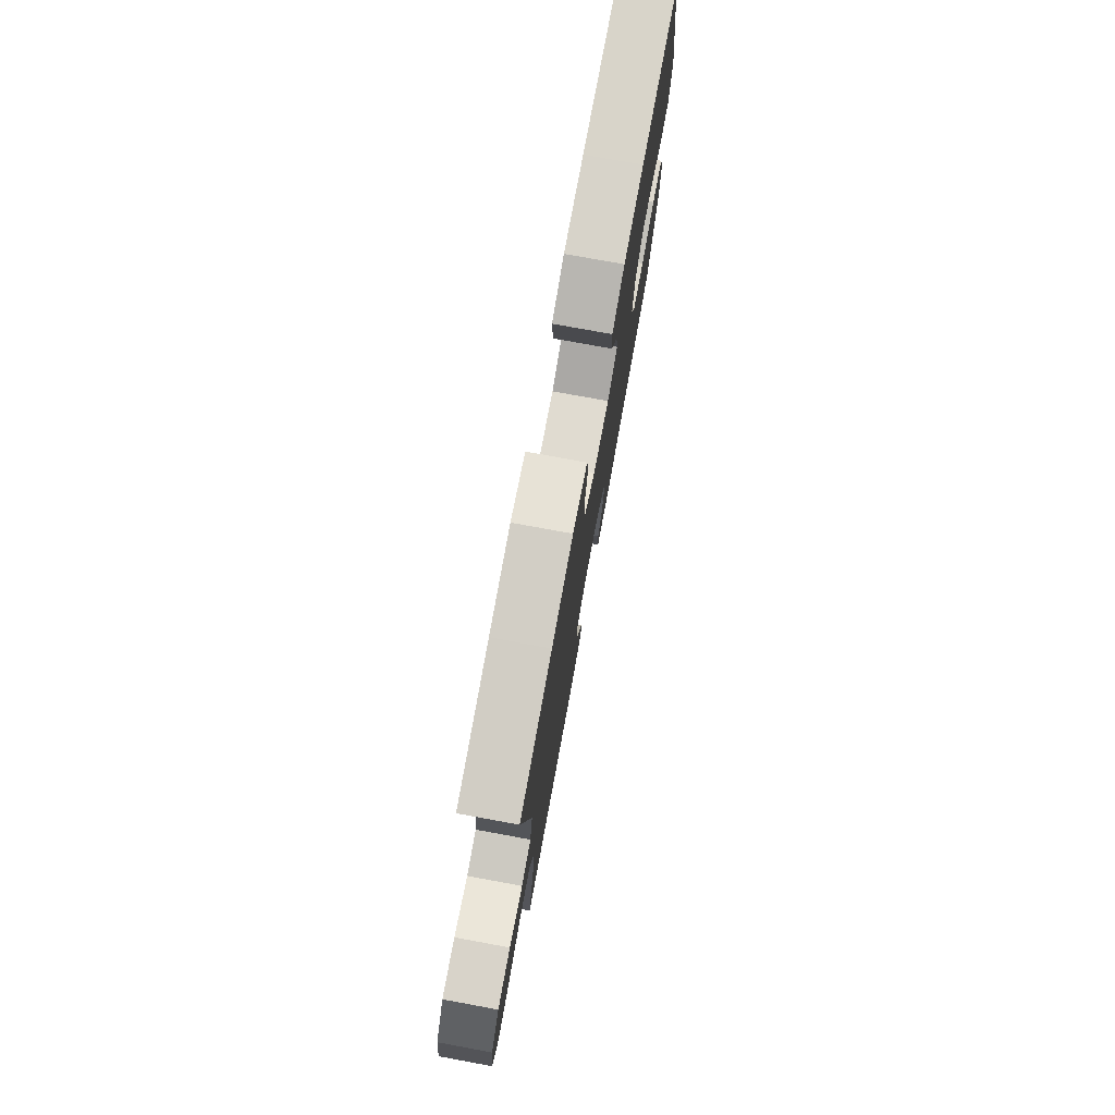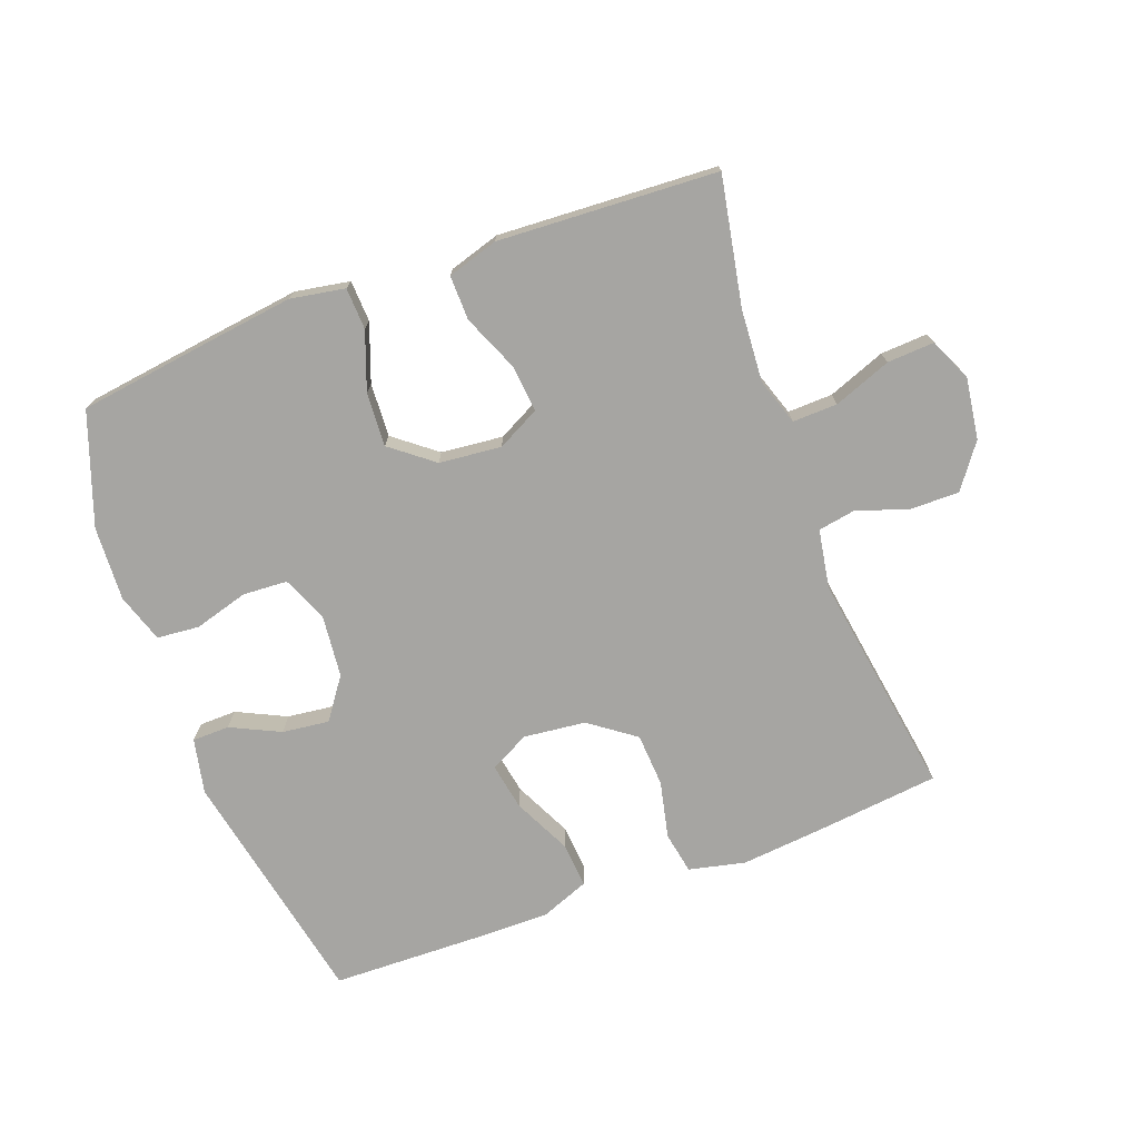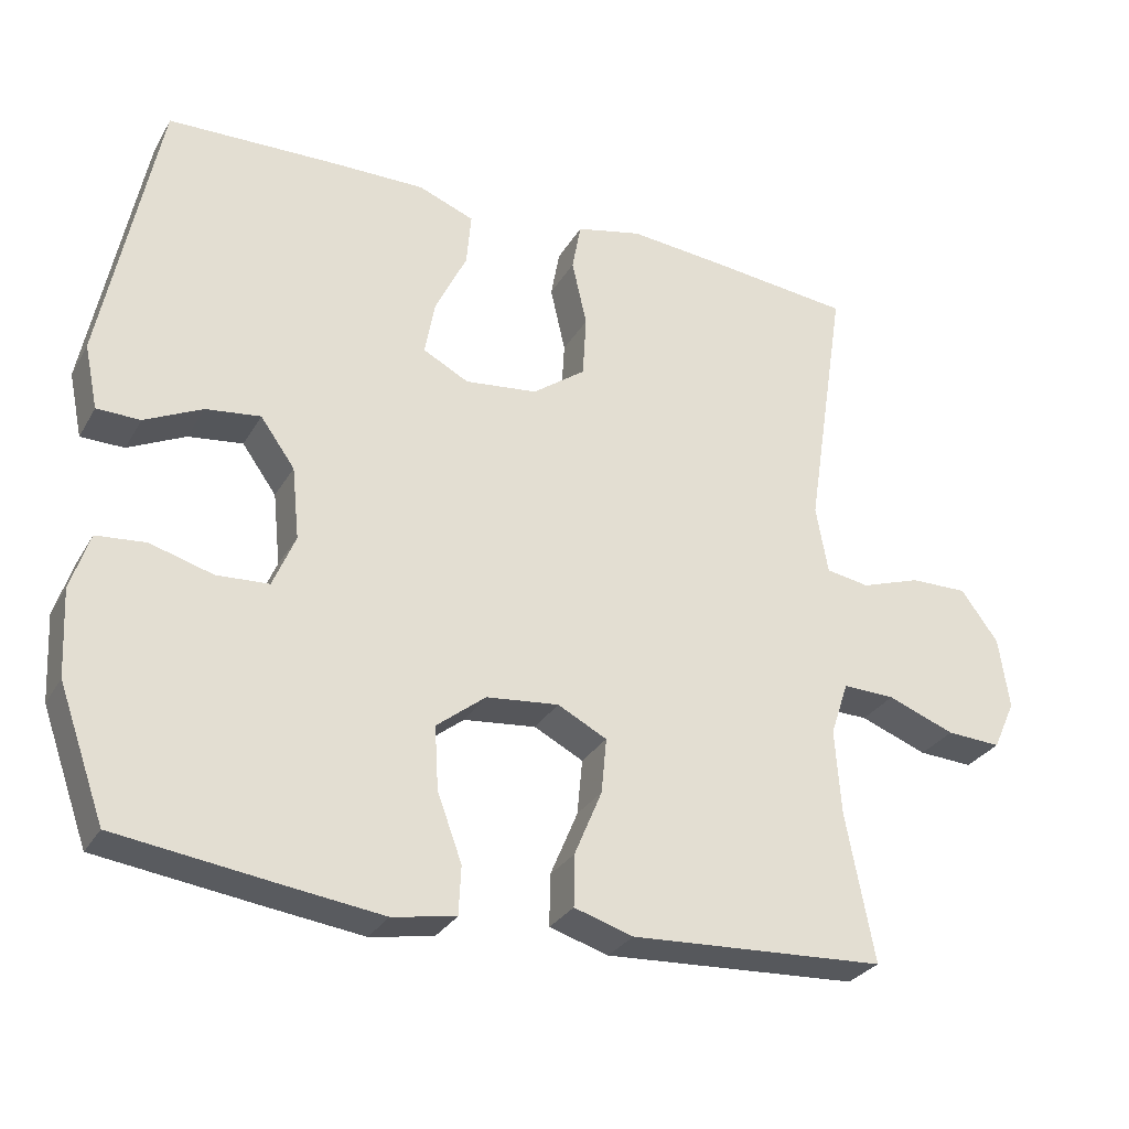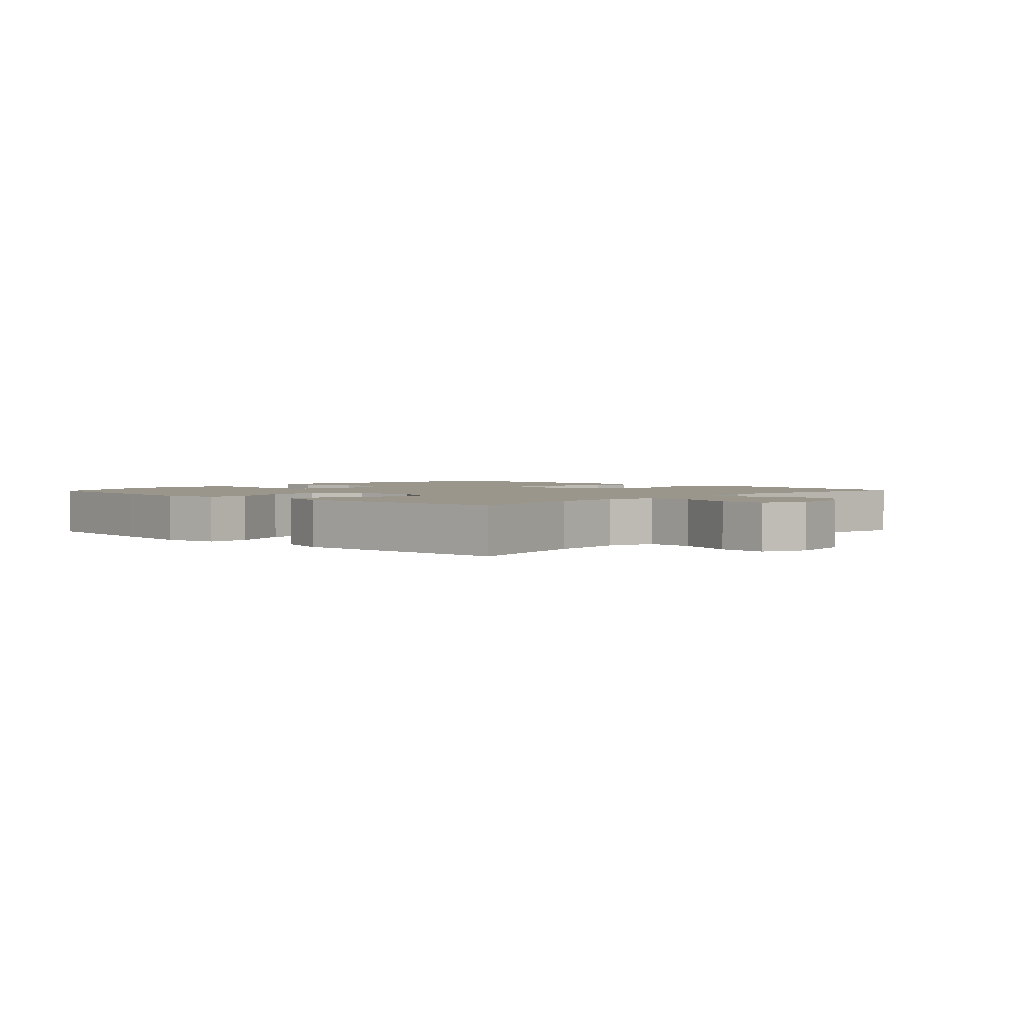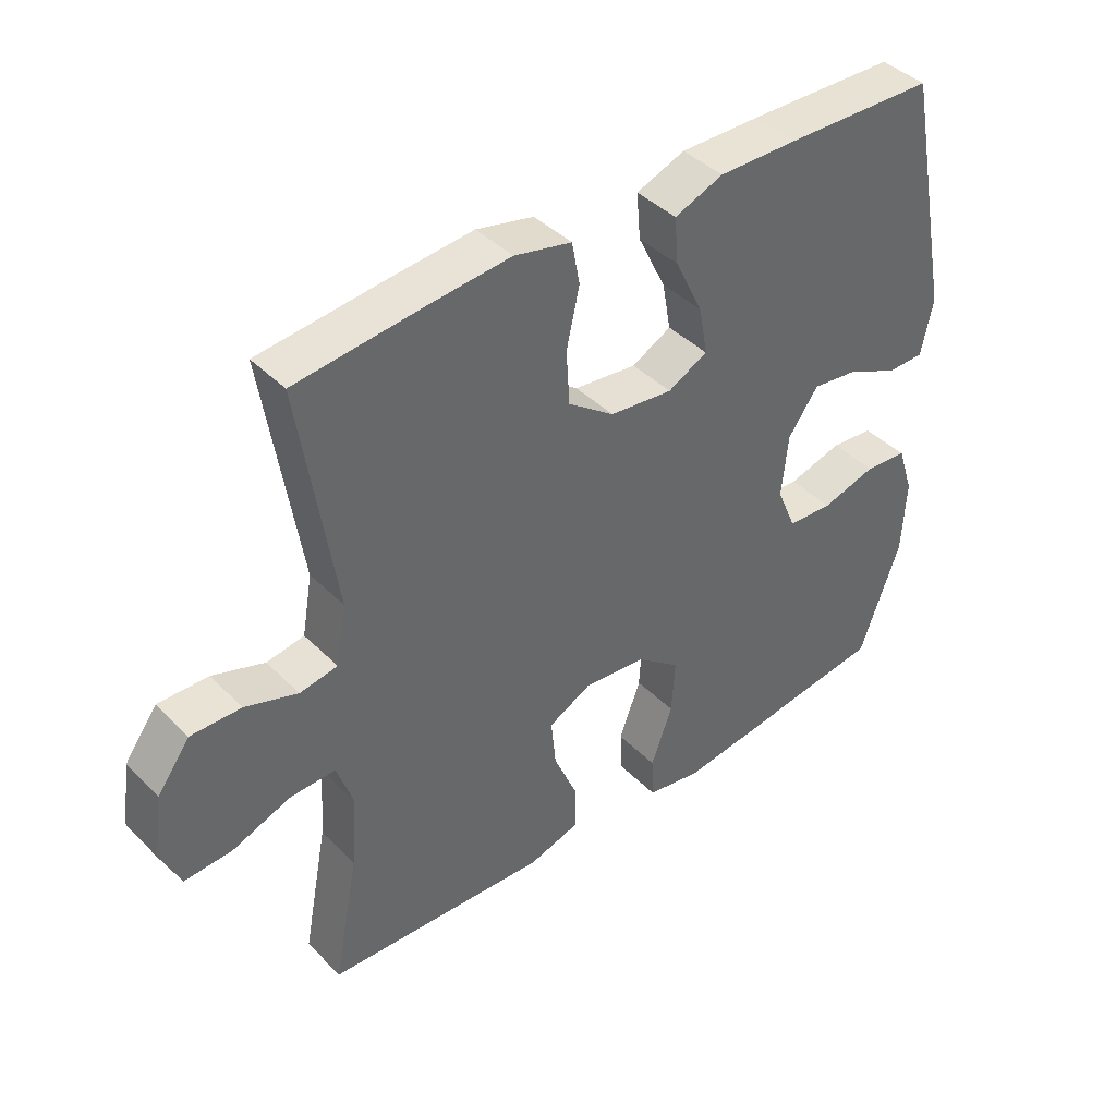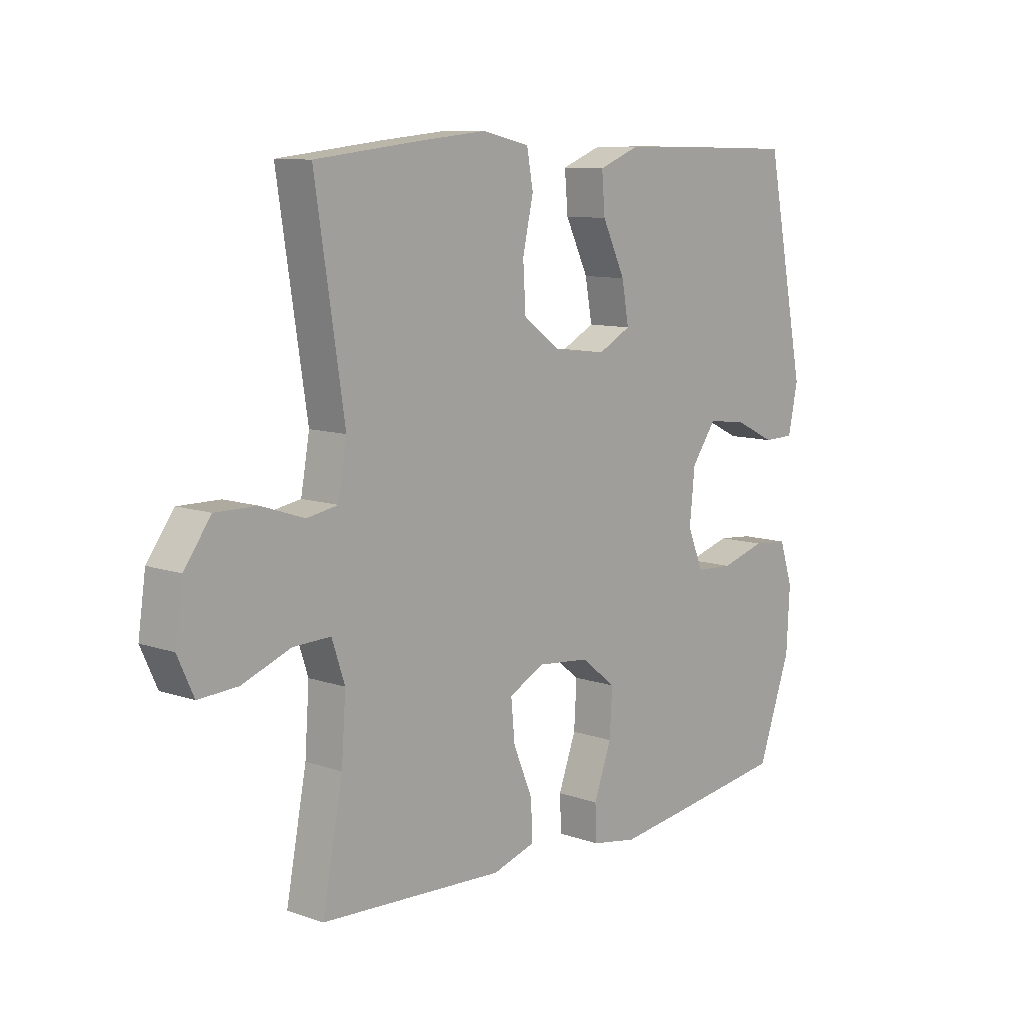
<metadata>
{"format":"obj","ext":"obj","renderer":"f3d","projection":"perspective","resolution":1024,"background":"white","views":[{"elev":76.7,"azim":-79.6,"up":"+Z"},{"elev":-73.8,"azim":-159.6,"up":"+Y"},{"elev":-29.4,"azim":155.0,"up":"+Z"},{"elev":2.3,"azim":-136.9,"up":"+Y"},{"elev":41.4,"azim":-40.0,"up":"+Z"},{"elev":10.0,"azim":-48.5,"up":"+Z"}]}
</metadata>
<code>
v 0.5 0.07 0.5
v 0.575 0.07 0.125
v 0.557 0.07 0.039
v 0.499 0.07 0.038
v 0.422 0.07 0.075
v 0.349 0.07 0.084
v 0.303 0.07 0.02
v 0.293 0.07 -0.077
v 0.323 0.07 -0.148
v 0.393 0.07 -0.152
v 0.477 0.07 -0.128
v 0.543 0.07 -0.134
v 0.568 0.07 -0.21
v 0.562 0.07 -0.326
v 0.5 0.07 -0.5
v 0.286 0.07 -0.529
v 0.155 0.07 -0.546
v 0.07 0.07 -0.531
v 0.067 0.07 -0.466
v 0.1 0.07 -0.376
v 0.105 0.07 -0.292
v 0.039 0.07 -0.24
v -0.058 0.07 -0.23
v -0.124 0.07 -0.264
v -0.117 0.07 -0.338
v -0.08 0.07 -0.426
v -0.079 0.07 -0.495
v -0.158 0.07 -0.519
v -0.283 0.07 -0.512
v -0.5 0.07 -0.5
v -0.462 0.07 -0.301
v -0.454 0.07 -0.187
v -0.478 0.07 -0.115
v -0.548 0.07 -0.117
v -0.638 0.07 -0.151
v -0.711 0.07 -0.155
v -0.741 0.07 -0.089
v -0.727 0.07 0.007
v -0.677 0.07 0.075
v -0.6 0.07 0.074
v -0.52 0.07 0.047
v -0.462 0.07 0.057
v -0.446 0.07 0.148
v -0.5 0.07 0.5
v -0.307 0.07 0.521
v -0.179 0.07 0.533
v -0.091 0.07 0.513
v -0.079 0.07 0.448
v -0.099 0.07 0.359
v -0.094 0.07 0.276
v -0.023 0.07 0.224
v 0.074 0.07 0.213
v 0.135 0.07 0.245
v 0.122 0.07 0.318
v 0.079 0.07 0.407
v 0.073 0.07 0.478
v 0.148 0.07 0.507
v 0.271 0.07 0.506
v 0.5 0 0.5
v 0.575 0 0.125
v 0.557 0 0.039
v 0.499 0 0.038
v 0.422 0 0.075
v 0.349 0 0.084
v 0.303 0 0.02
v 0.293 0 -0.077
v 0.323 0 -0.148
v 0.393 0 -0.152
v 0.477 0 -0.128
v 0.543 0 -0.134
v 0.568 0 -0.21
v 0.562 0 -0.326
v 0.5 0 -0.5
v 0.286 0 -0.529
v 0.155 0 -0.546
v 0.07 0 -0.531
v 0.067 0 -0.466
v 0.1 0 -0.376
v 0.105 0 -0.292
v 0.039 0 -0.24
v -0.058 0 -0.23
v -0.124 0 -0.264
v -0.117 0 -0.338
v -0.08 0 -0.426
v -0.079 0 -0.495
v -0.158 0 -0.519
v -0.283 0 -0.512
v -0.5 0 -0.5
v -0.462 0 -0.301
v -0.454 0 -0.187
v -0.478 0 -0.115
v -0.548 0 -0.117
v -0.638 0 -0.151
v -0.711 0 -0.155
v -0.741 0 -0.089
v -0.727 0 0.007
v -0.677 0 0.075
v -0.6 0 0.074
v -0.52 0 0.047
v -0.462 0 0.057
v -0.446 0 0.148
v -0.5 0 0.5
v -0.307 0 0.521
v -0.179 0 0.533
v -0.091 0 0.513
v -0.079 0 0.448
v -0.099 0 0.359
v -0.094 0 0.276
v -0.023 0 0.224
v 0.074 0 0.213
v 0.135 0 0.245
v 0.122 0 0.318
v 0.079 0 0.407
v 0.073 0 0.478
v 0.148 0 0.507
v 0.271 0 0.506
f 3 4 5
f 2 3 5
f 1 2 5
f 58 1 5
f 57 58 5
f 56 57 5
f 55 56 5
f 54 55 5
f 53 54 5 6
f 52 53 6 7
f 51 52 7 8
f 50 51 8 9
f 47 48 49
f 46 47 49
f 45 46 49
f 44 45 49
f 43 44 49
f 42 43 49 50
f 39 40 41
f 38 39 41
f 37 38 41
f 36 37 41
f 35 36 41
f 34 35 41
f 33 34 41 42
f 42 50 9
f 33 42 9
f 32 33 9
f 29 30 31
f 29 31 32
f 28 29 32
f 27 28 32
f 26 27 32
f 25 26 32
f 18 19 20
f 17 18 20
f 16 17 20
f 15 16 20
f 14 15 20
f 13 14 20
f 12 13 20
f 11 12 20
f 10 11 20
f 10 20 21
f 9 10 21 22
f 24 25 32
f 23 24 32
f 9 22 23 32
f 63 62 61
f 63 61 60
f 63 60 59
f 63 59 116
f 63 116 115
f 63 115 114
f 63 114 113
f 63 113 112
f 64 63 112 111
f 65 64 111 110
f 66 65 110 109
f 67 66 109 108
f 107 106 105
f 107 105 104
f 107 104 103
f 107 103 102
f 107 102 101
f 108 107 101 100
f 99 98 97
f 99 97 96
f 99 96 95
f 99 95 94
f 99 94 93
f 99 93 92
f 100 99 92 91
f 67 108 100
f 67 100 91
f 67 91 90
f 89 88 87
f 90 89 87
f 90 87 86
f 90 86 85
f 90 85 84
f 90 84 83
f 78 77 76
f 78 76 75
f 78 75 74
f 78 74 73
f 78 73 72
f 78 72 71
f 78 71 70
f 78 70 69
f 78 69 68
f 79 78 68
f 80 79 68 67
f 90 83 82
f 90 82 81
f 90 81 80 67
f 1 59 60 2
f 2 60 61 3
f 3 61 62 4
f 4 62 63 5
f 5 63 64 6
f 6 64 65 7
f 7 65 66 8
f 8 66 67 9
f 9 67 68 10
f 10 68 69 11
f 11 69 70 12
f 12 70 71 13
f 13 71 72 14
f 14 72 73 15
f 15 73 74 16
f 16 74 75 17
f 17 75 76 18
f 18 76 77 19
f 19 77 78 20
f 20 78 79 21
f 21 79 80 22
f 22 80 81 23
f 23 81 82 24
f 24 82 83 25
f 25 83 84 26
f 26 84 85 27
f 27 85 86 28
f 28 86 87 29
f 29 87 88 30
f 30 88 89 31
f 31 89 90 32
f 32 90 91 33
f 33 91 92 34
f 34 92 93 35
f 35 93 94 36
f 36 94 95 37
f 37 95 96 38
f 38 96 97 39
f 39 97 98 40
f 40 98 99 41
f 41 99 100 42
f 42 100 101 43
f 43 101 102 44
f 44 102 103 45
f 45 103 104 46
f 46 104 105 47
f 47 105 106 48
f 48 106 107 49
f 49 107 108 50
f 50 108 109 51
f 51 109 110 52
f 52 110 111 53
f 53 111 112 54
f 54 112 113 55
f 55 113 114 56
f 56 114 115 57
f 57 115 116 58
f 58 116 59 1

</code>
